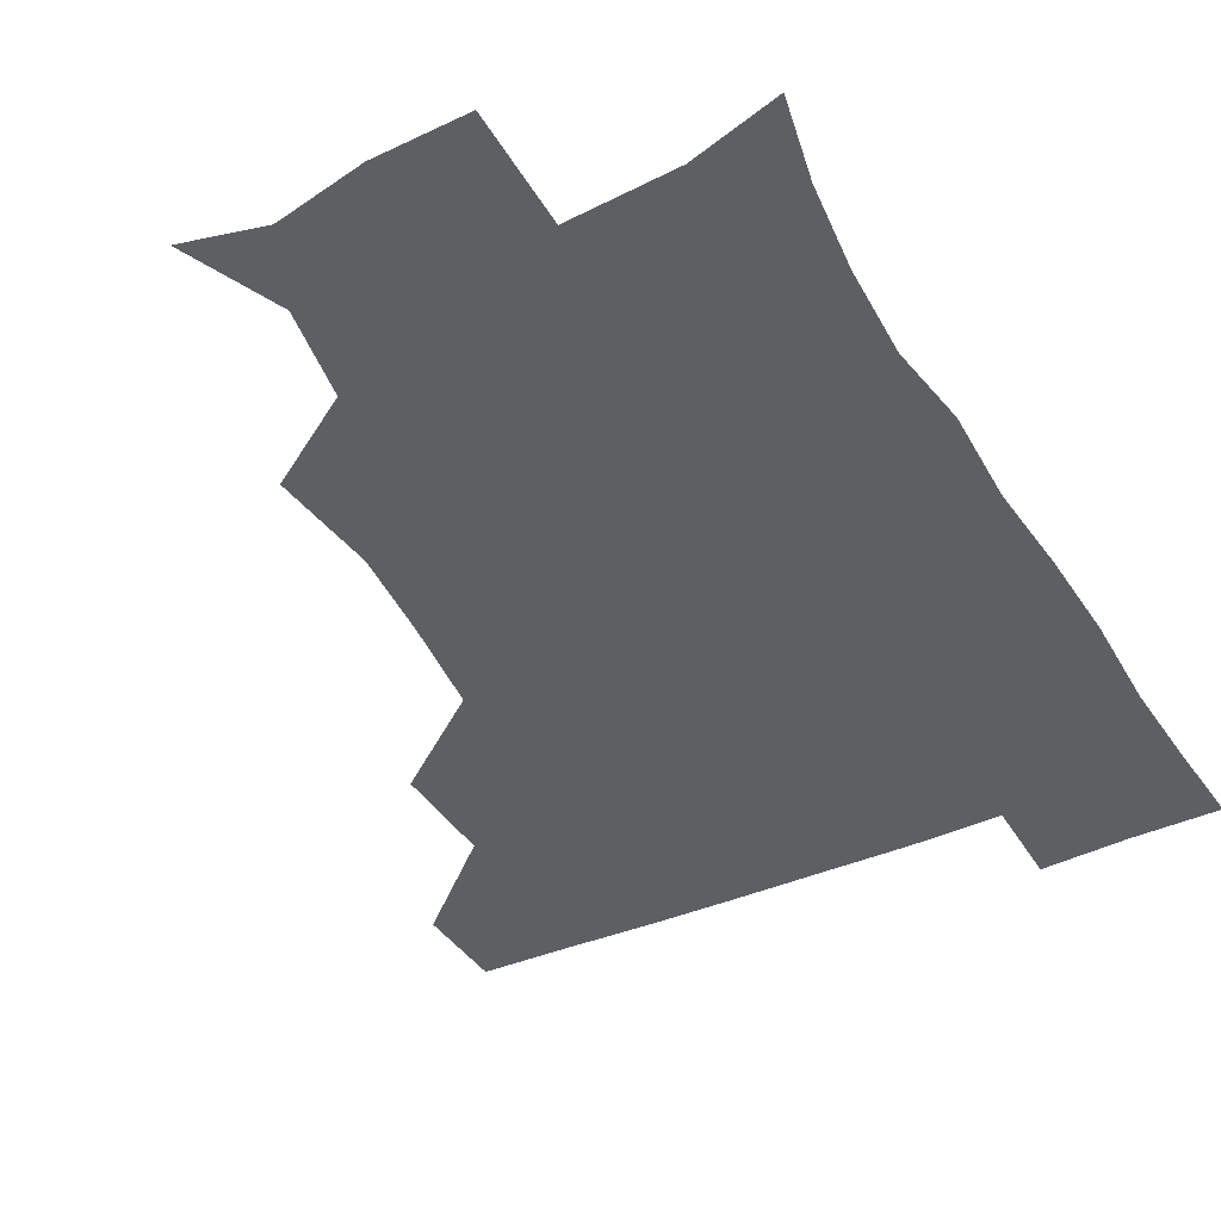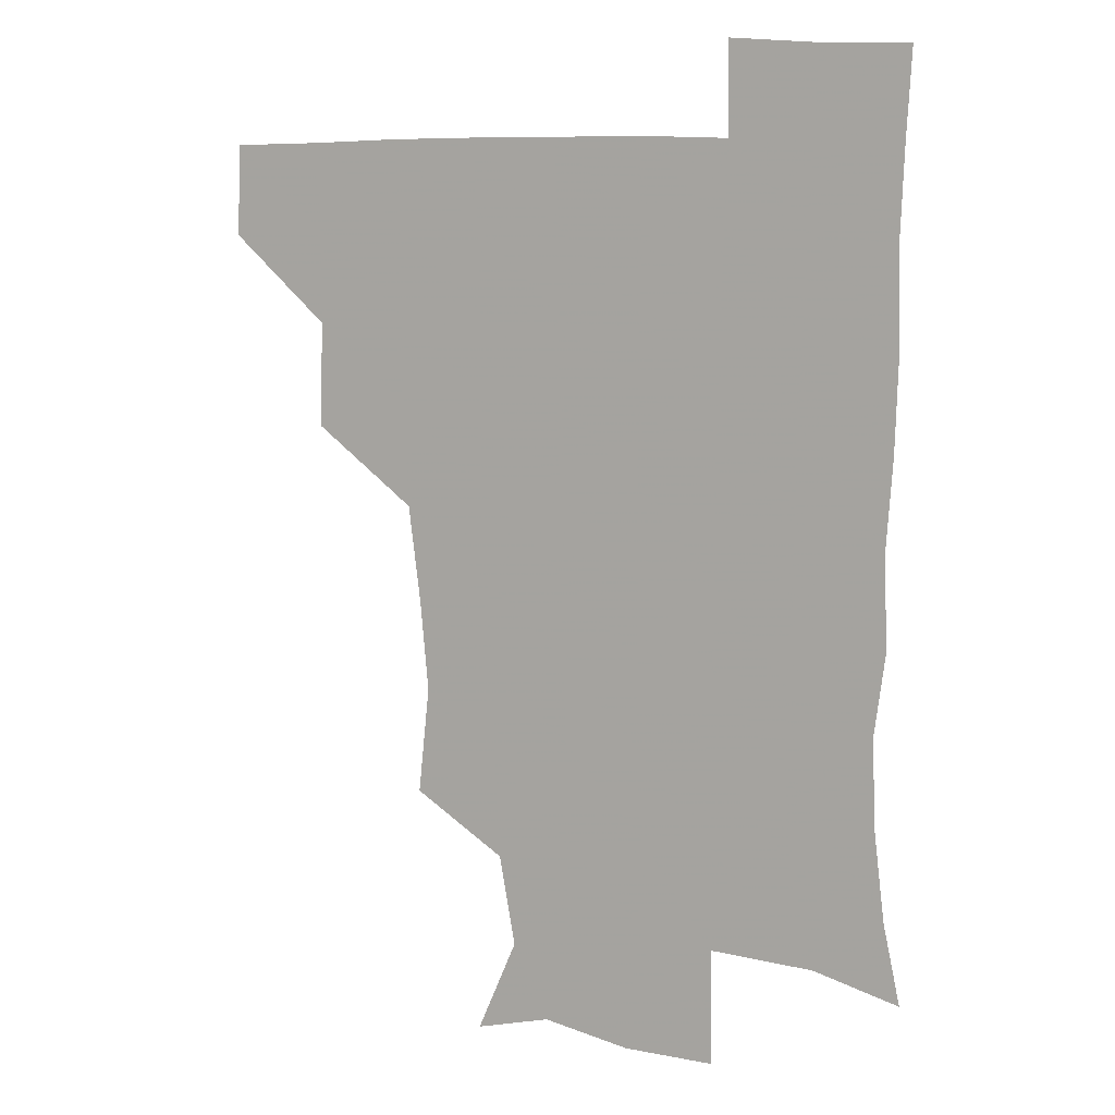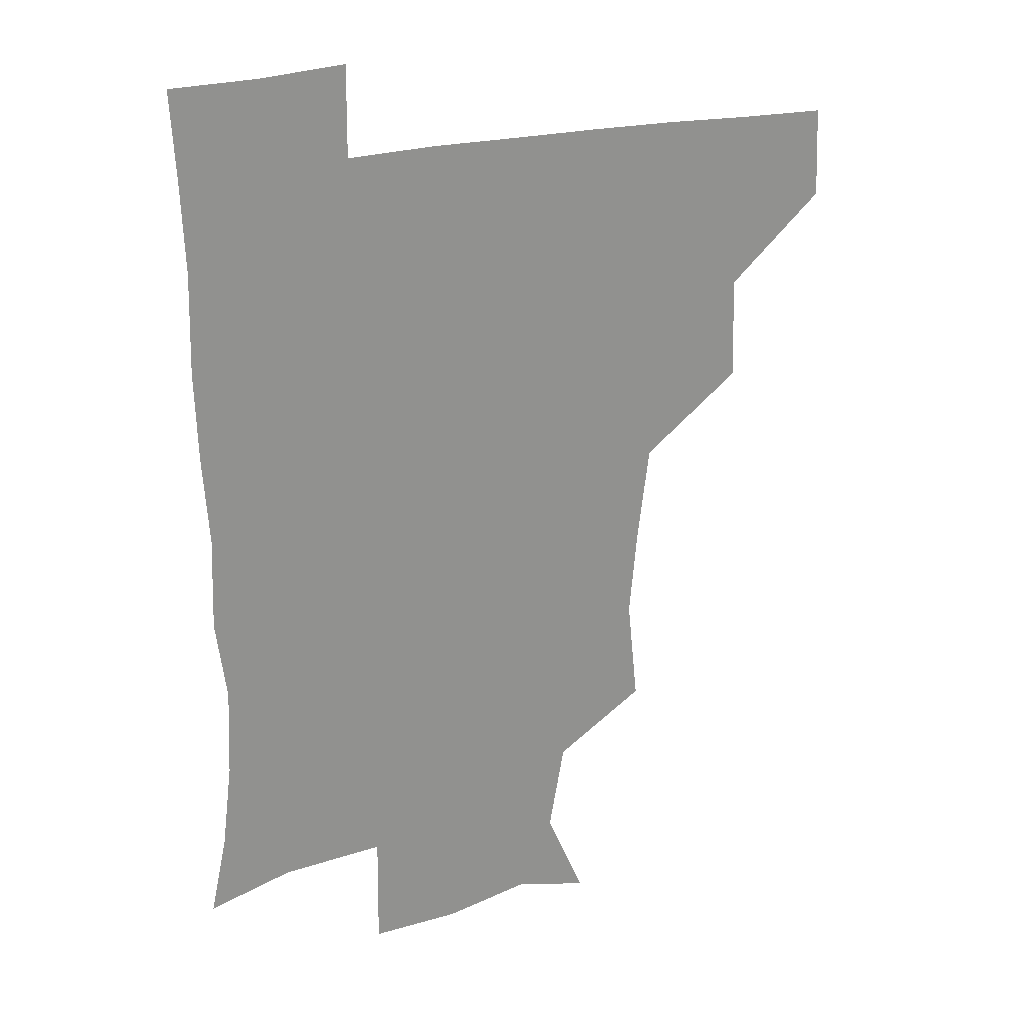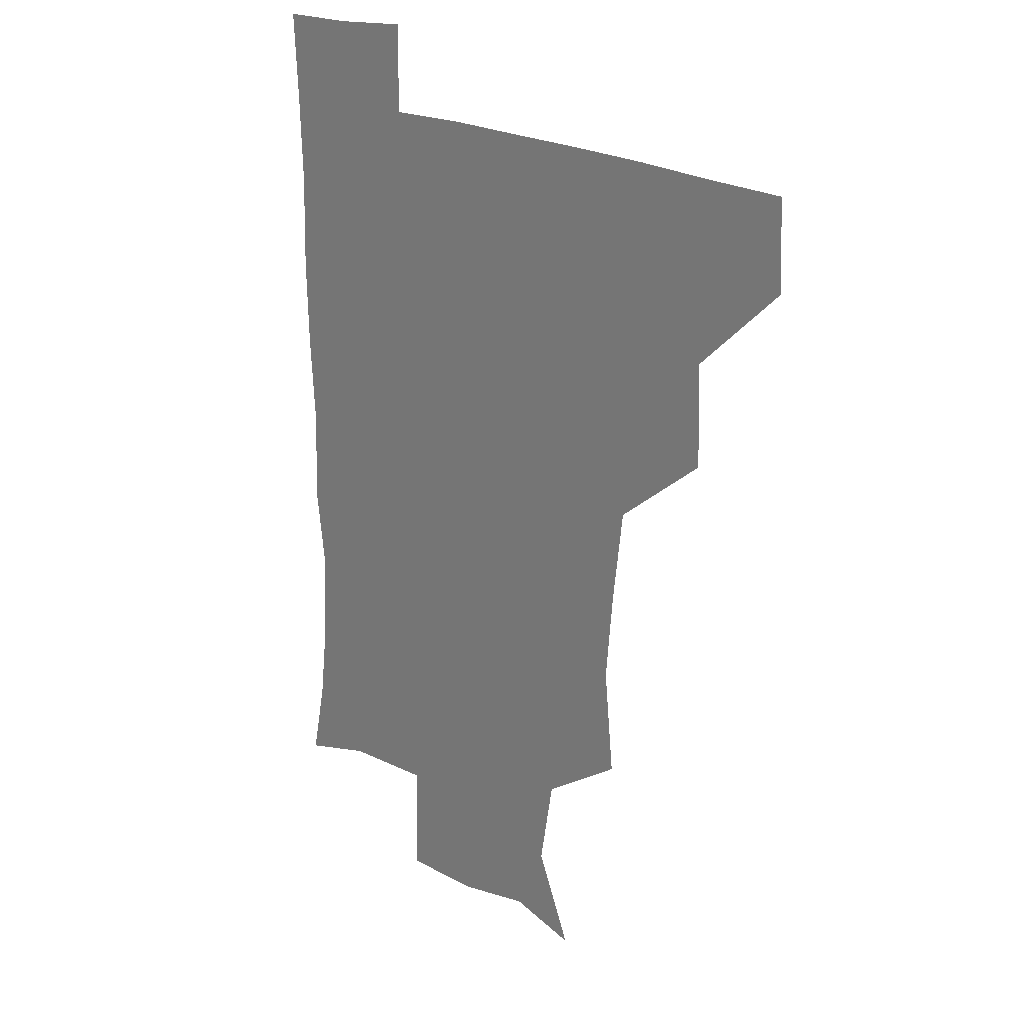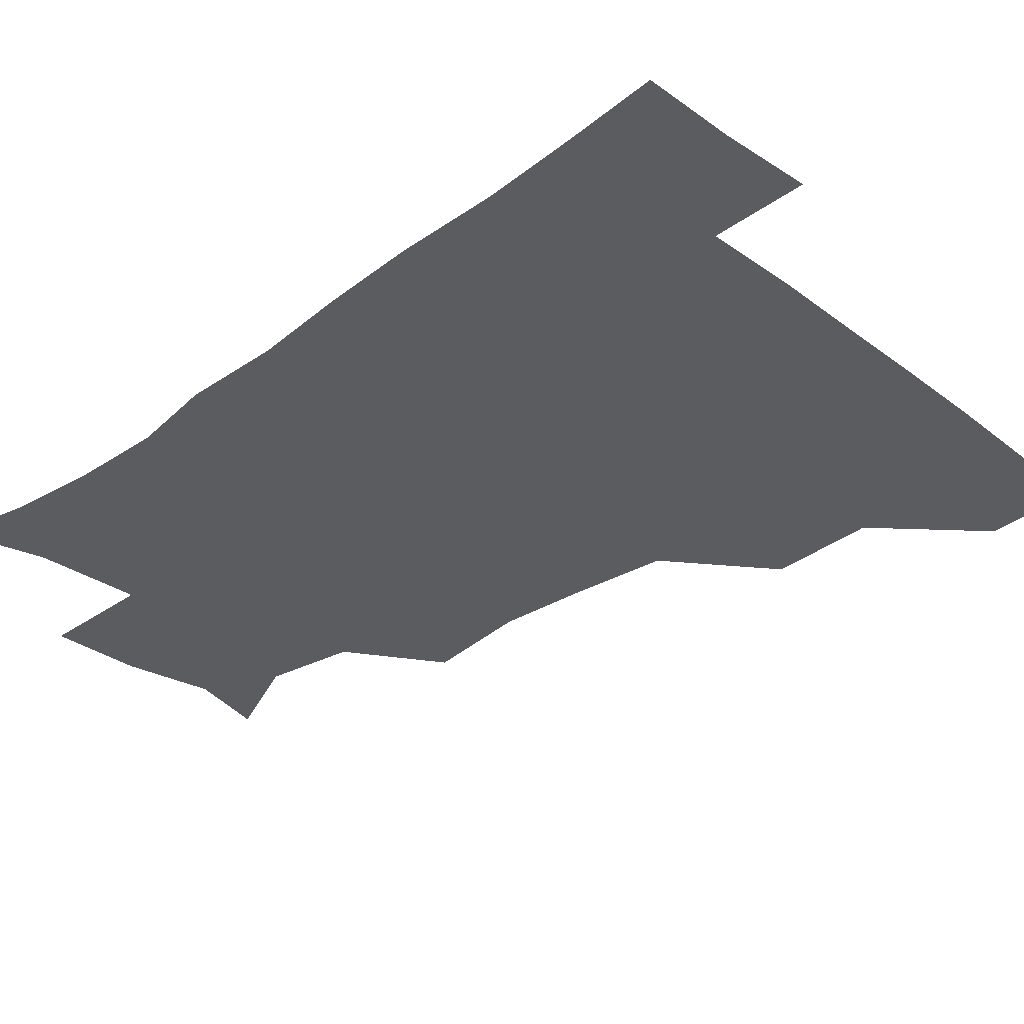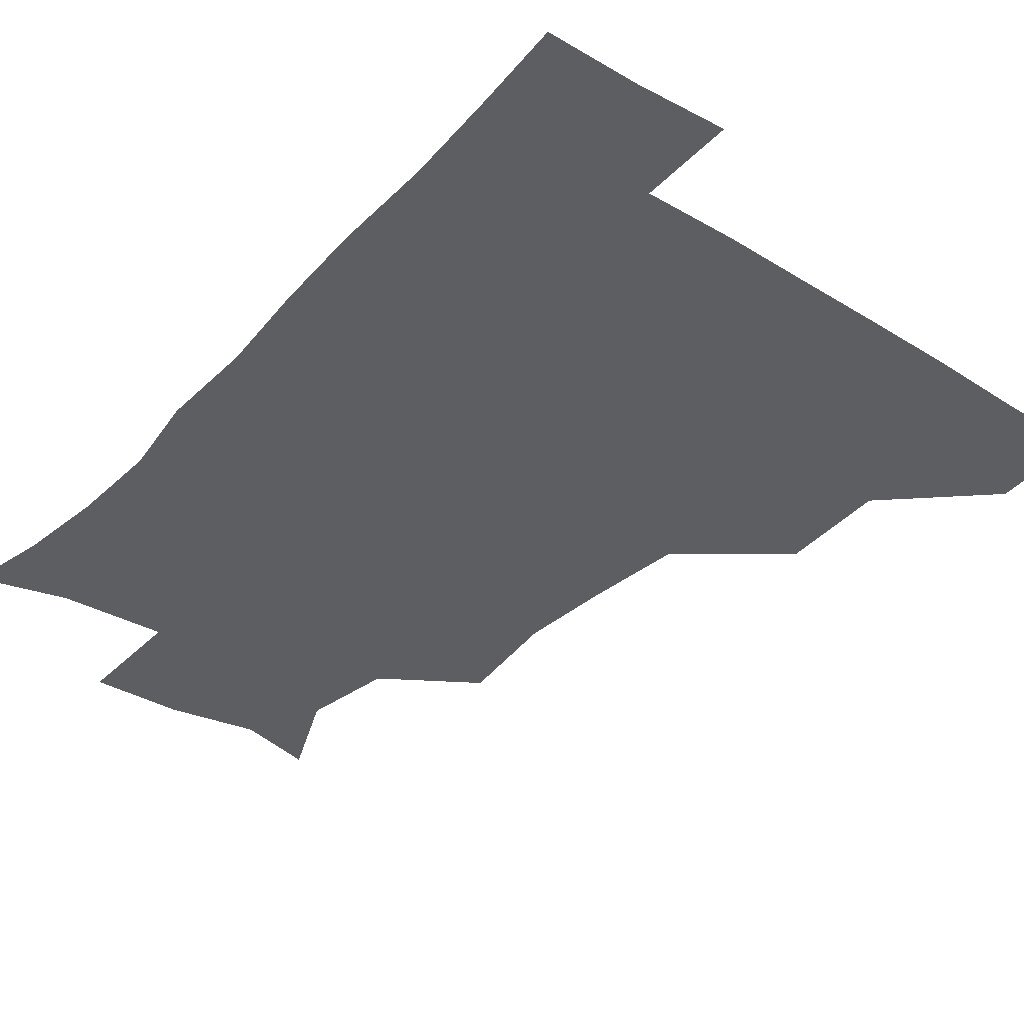
<metadata>
{"format":"obj","ext":"obj","renderer":"f3d","projection":"perspective","resolution":1024,"background":"white","views":[{"elev":-40.9,"azim":28.3,"up":"+Z"},{"elev":8.8,"azim":23.0,"up":"+Y"},{"elev":24.1,"azim":157.0,"up":"+Y"},{"elev":21.3,"azim":-133.8,"up":"+Y"},{"elev":-34.0,"azim":134.5,"up":"+Z"},{"elev":-38.2,"azim":142.0,"up":"+Z"}]}
</metadata>
<code>
v 480.4 449.2 0
v 481.7 480.2 0
v 512.1 383.4 0
v 513 419.2 0
v 513 450.9 0
v 511.9 480.7 0
v 549.1 256.2 0
v 552.9 292.8 0
v 550.1 323.5 0
v 546 356.8 0
v 544.3 392 0
v 543.7 422.4 0
v 543.7 451.6 0
v 541.5 481.7 0
v 571.9 172.9 0
v 585.4 204.8 0
v 580 235.8 0
v 578.2 270.9 0
v 578 304.3 0
v 575.6 332.3 0
v 574 363.8 0
v 573.6 395.2 0
v 573.4 424.3 0
v 572.6 452 0
v 571.1 482 0
v 597.6 179.2 0
v 607.6 213.1 0
v 604.7 243.4 0
v 604.7 278.5 0
v 604 307.3 0
v 602.9 336.7 0
v 602.6 366.6 0
v 602.1 395.6 0
v 602 424.1 0
v 602.1 452.3 0
v 600.7 482 0
v 627.4 173 0
v 631.6 217 0
v 631.7 248.4 0
v 631.2 278.3 0
v 630.6 308.7 0
v 630.3 336.3 0
v 630.2 368.2 0
v 630.4 396.6 0
v 630.9 424.9 0
v 631.6 452.6 0
v 630.2 482.2 0
v 658.2 171.9 0
v 657.7 211.8 0
v 657.5 246.5 0
v 656.9 279.1 0
v 657.2 308 0
v 657.9 335.7 0
v 657.4 367.3 0
v 658.5 395.4 0
v 659.1 424.7 0
v 659.9 453.4 0
v 660.9 481.2 0
v 660.7 512.6 0
v 693.5 209.4 0
v 685.4 243.6 0
v 683 274.8 0
v 683.1 304.4 0
v 684.3 333.8 0
v 685.1 363.1 0
v 685.2 394.3 0
v 687 422.9 0
v 687.6 452.9 0
v 689.5 480.7 0
v 690.5 510.4 0
v 723 201 0
v 717.2 228.8 0
v 713.7 258.6 0
v 712.4 289.6 0
v 716.2 318 0
v 715.1 350.7 0
v 717.3 381.8 0
v 718.4 413.5 0
v 717.6 447.8 0
v 718.9 479.7 0
v 720.6 509.8 0
f 4 5 1
f 1 5 2
f 5 6 2
f 10 11 3
f 3 11 4
f 11 12 4
f 4 12 5
f 12 13 5
f 5 13 6
f 13 14 6
f 17 18 7
f 7 18 8
f 18 19 8
f 8 19 9
f 19 20 9
f 9 20 10
f 20 21 10
f 10 21 11
f 21 22 11
f 11 22 12
f 22 23 12
f 12 23 13
f 23 24 13
f 13 24 14
f 24 25 14
f 15 26 16
f 26 27 16
f 16 27 17
f 27 28 17
f 17 28 18
f 28 29 18
f 18 29 19
f 29 30 19
f 19 30 20
f 30 31 20
f 20 31 21
f 31 32 21
f 21 32 22
f 32 33 22
f 22 33 23
f 33 34 23
f 23 34 24
f 34 35 24
f 24 35 25
f 35 36 25
f 26 37 27
f 37 38 27
f 27 38 28
f 38 39 28
f 28 39 29
f 39 40 29
f 29 40 30
f 40 41 30
f 30 41 31
f 41 42 31
f 31 42 32
f 42 43 32
f 32 43 33
f 43 44 33
f 33 44 34
f 44 45 34
f 34 45 35
f 45 46 35
f 35 46 36
f 46 47 36
f 37 48 38
f 48 49 38
f 38 49 39
f 49 50 39
f 39 50 40
f 50 51 40
f 40 51 41
f 51 52 41
f 41 52 42
f 52 53 42
f 42 53 43
f 53 54 43
f 43 54 44
f 54 55 44
f 44 55 45
f 55 56 45
f 45 56 46
f 56 57 46
f 46 57 47
f 57 58 47
f 49 60 50
f 60 61 50
f 50 61 51
f 61 62 51
f 51 62 52
f 62 63 52
f 52 63 53
f 63 64 53
f 53 64 54
f 64 65 54
f 54 65 55
f 65 66 55
f 55 66 56
f 66 67 56
f 56 67 57
f 67 68 57
f 57 68 58
f 68 69 58
f 58 69 59
f 69 70 59
f 60 71 61
f 71 72 61
f 61 72 62
f 72 73 62
f 62 73 63
f 73 74 63
f 63 74 64
f 74 75 64
f 64 75 65
f 75 76 65
f 65 76 66
f 76 77 66
f 66 77 67
f 77 78 67
f 67 78 68
f 78 79 68
f 68 79 69
f 79 80 69
f 69 80 70
f 80 81 70

</code>
